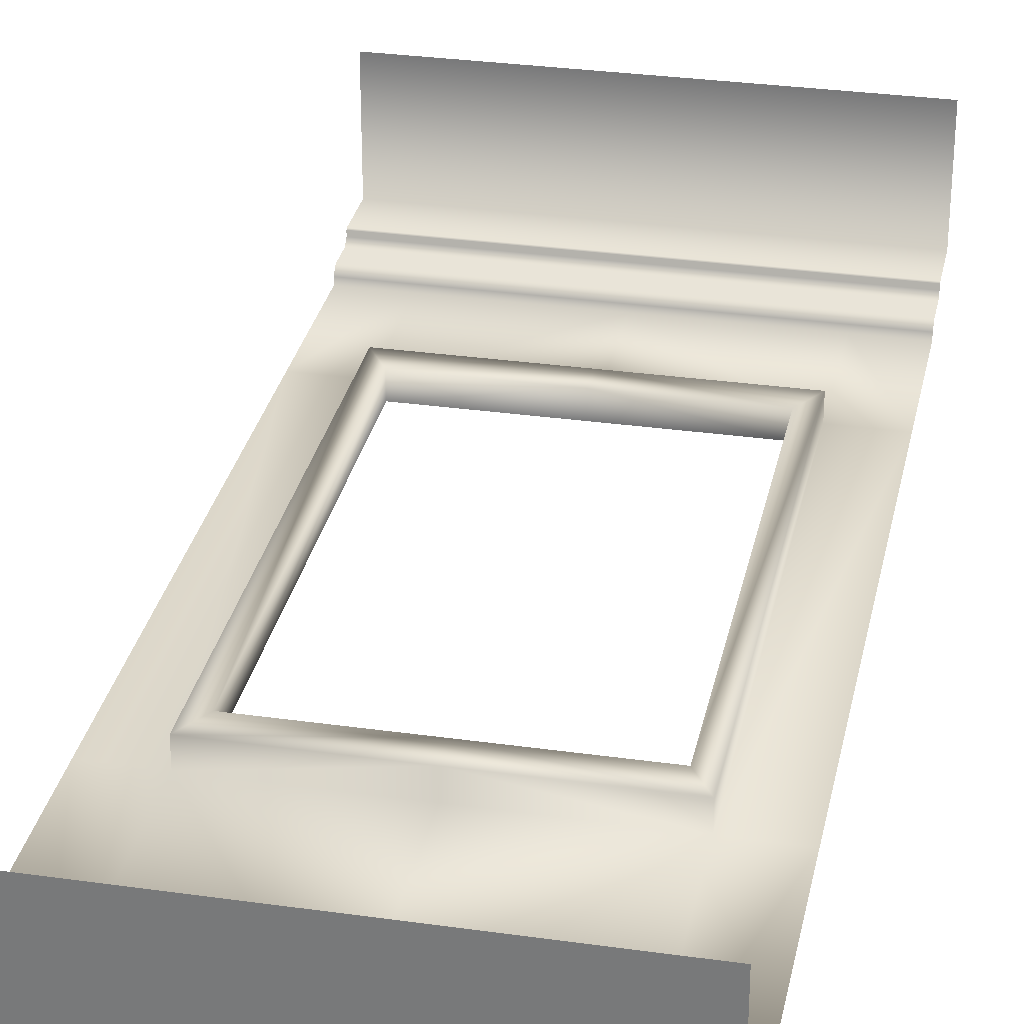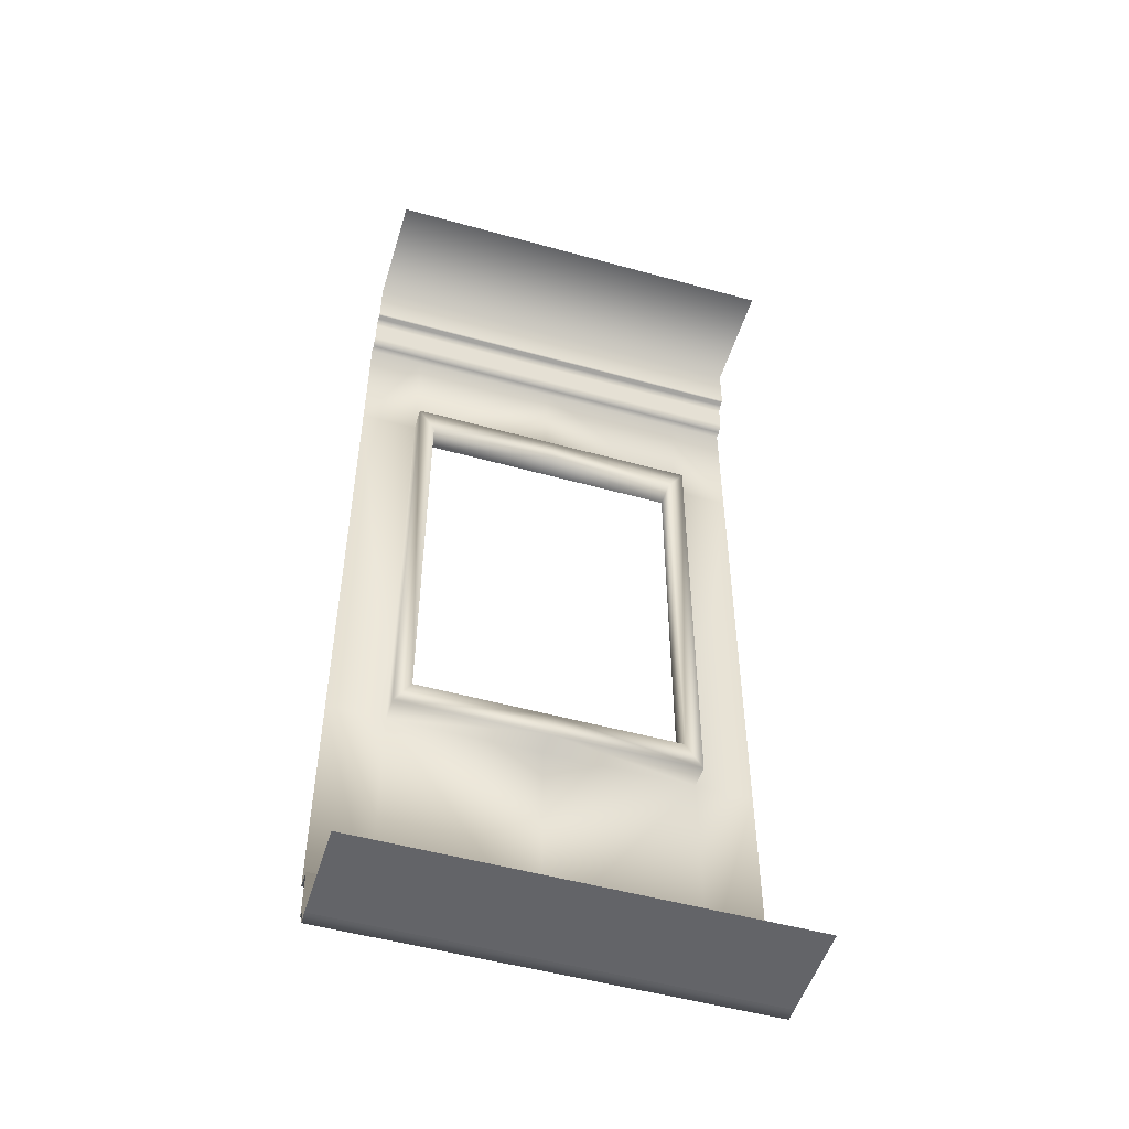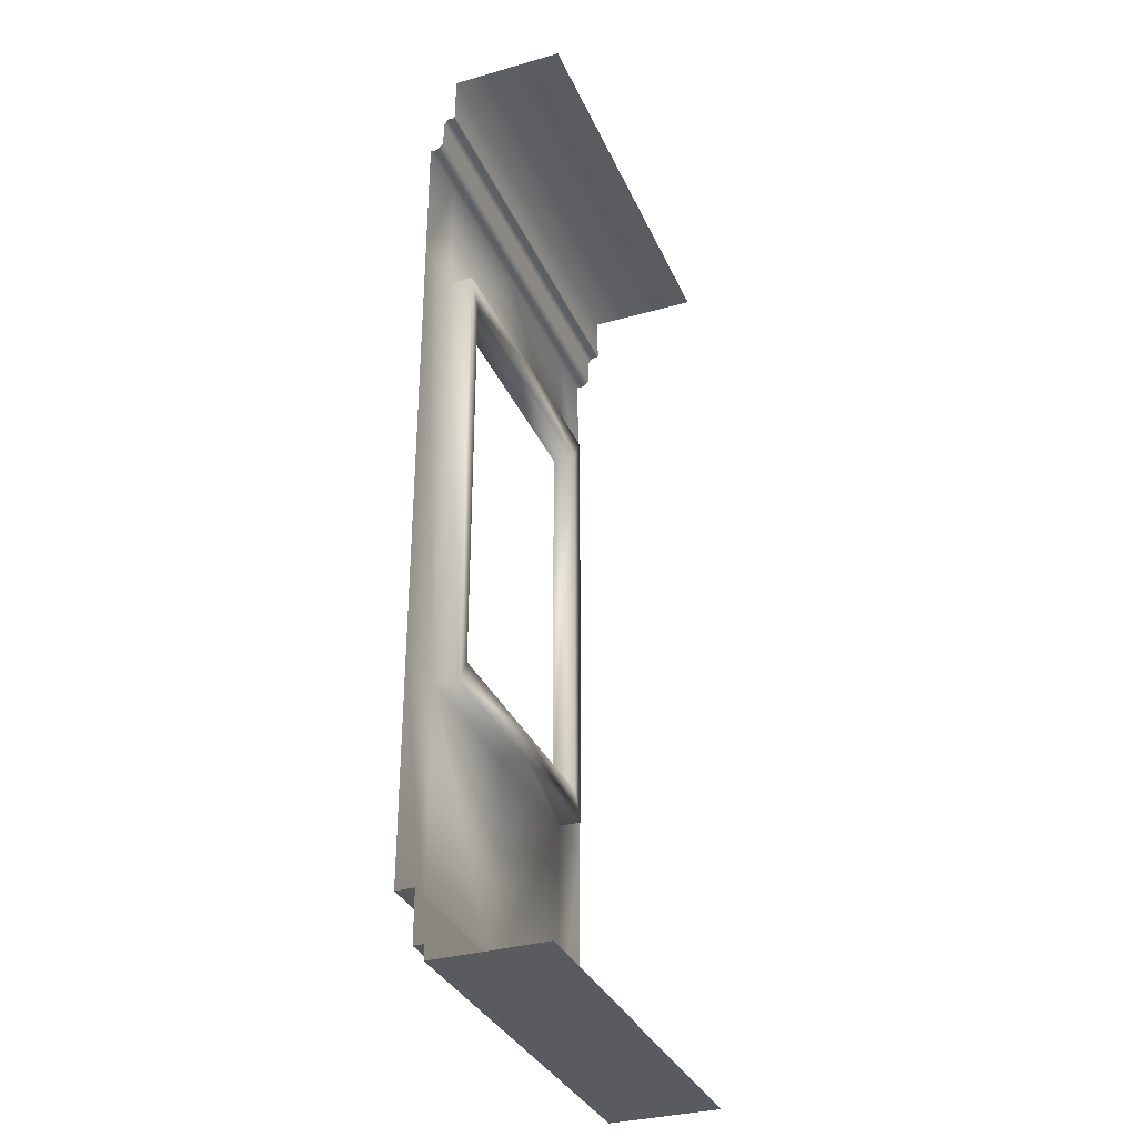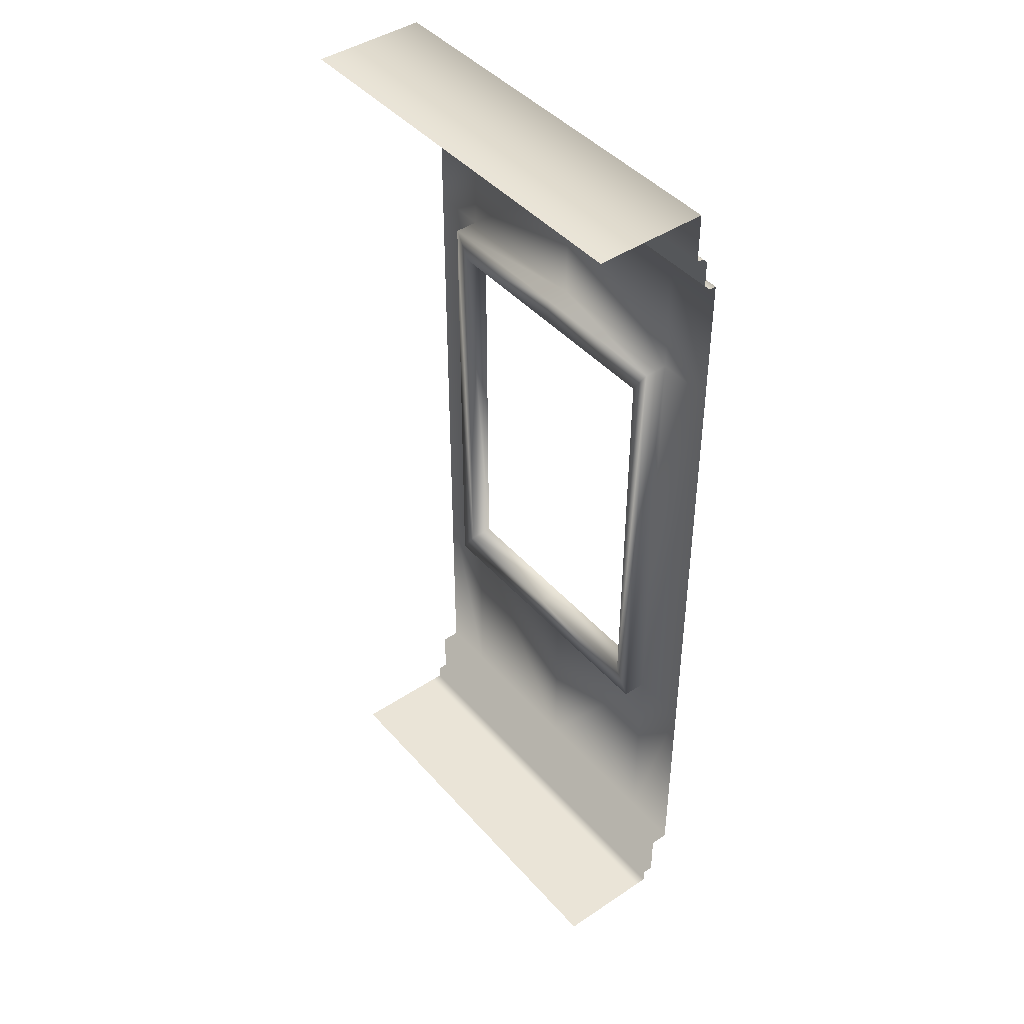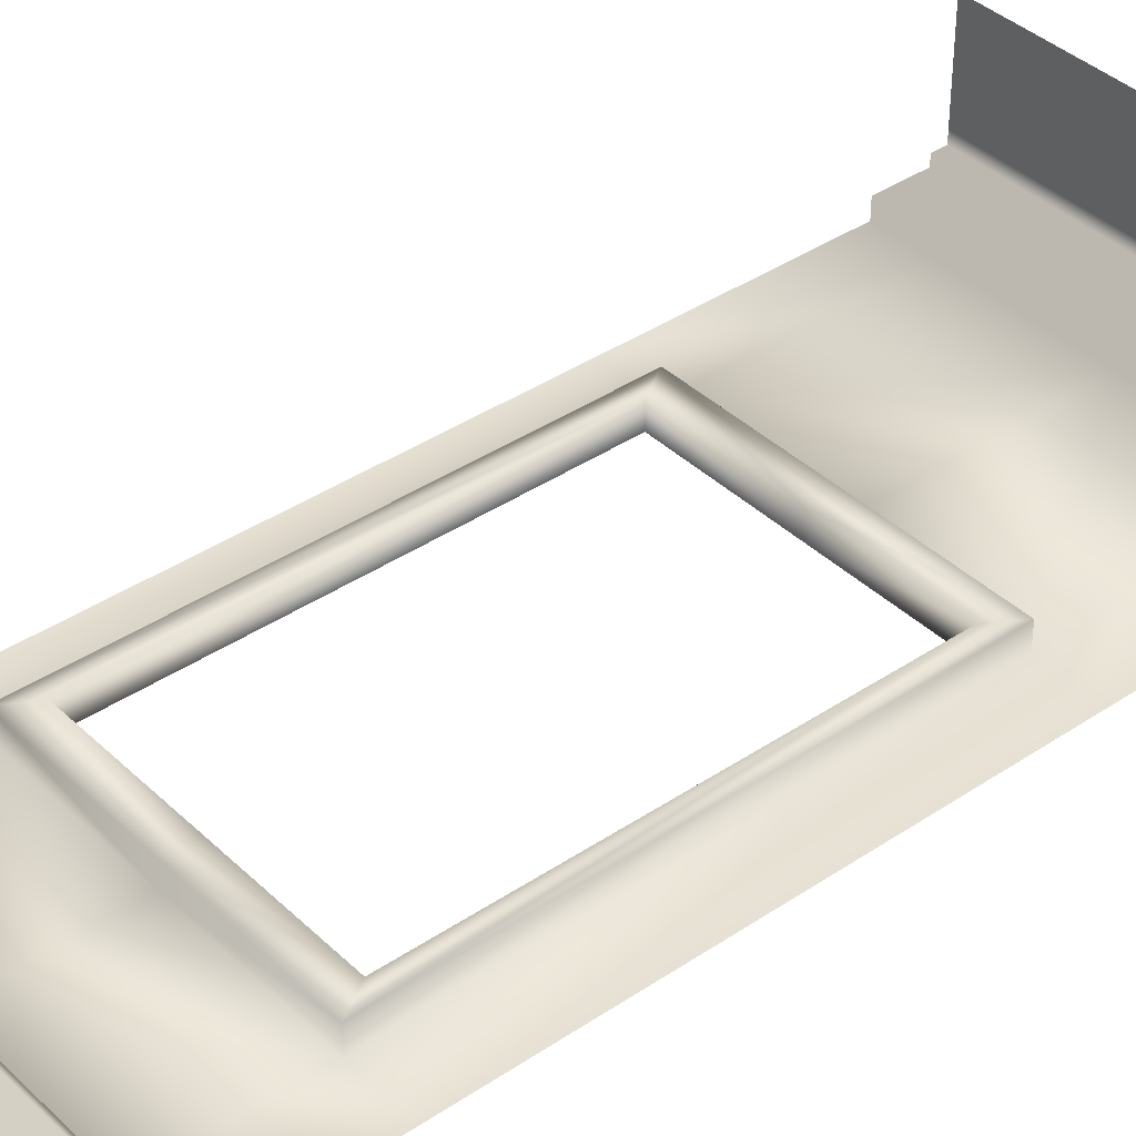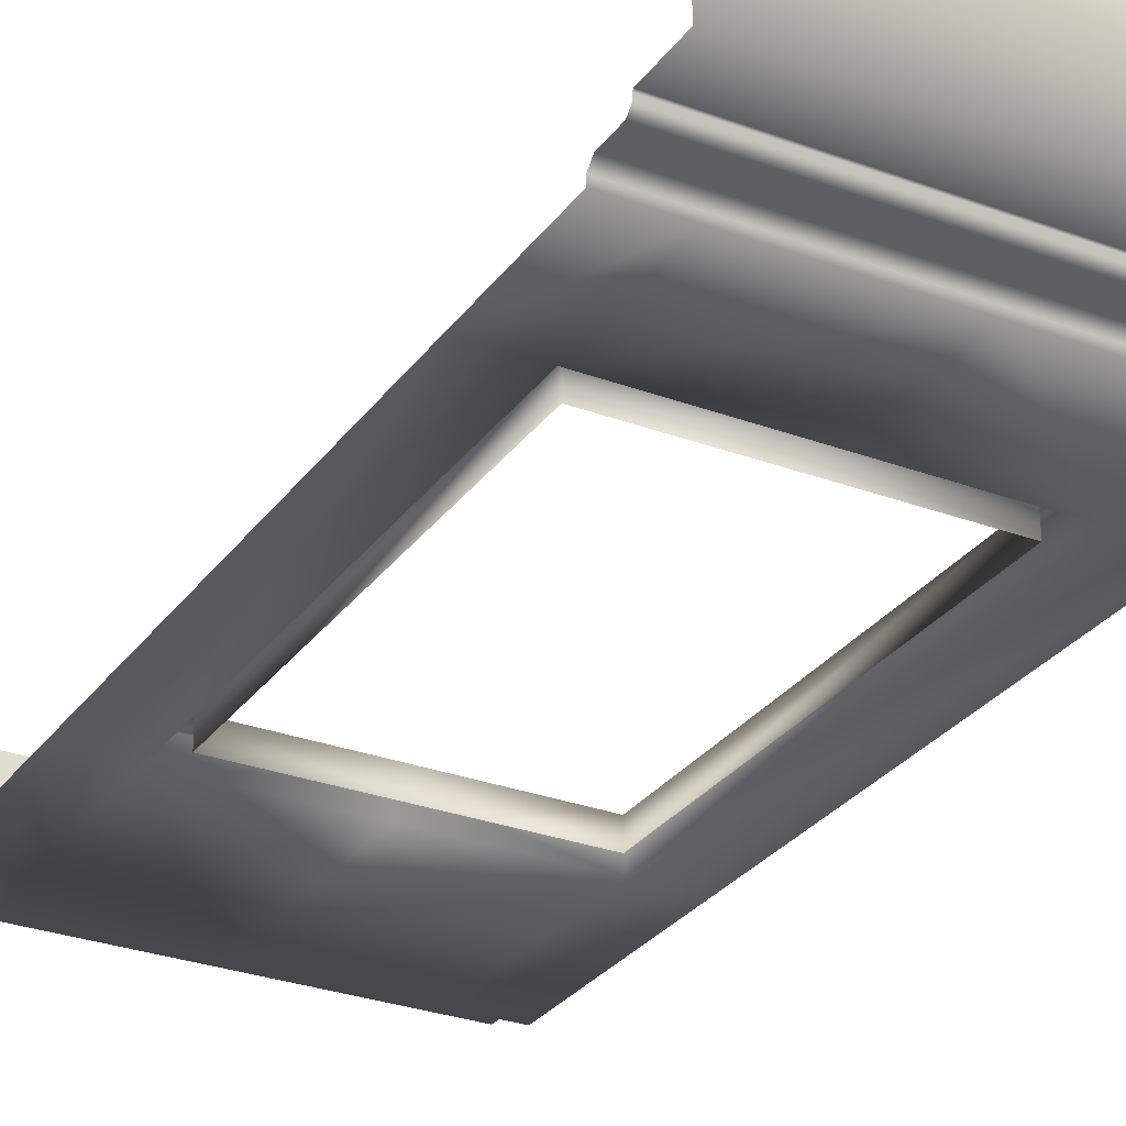
<metadata>
{"format":"obj","ext":"obj","renderer":"f3d","projection":"perspective","resolution":1024,"background":"white","views":[{"elev":30.3,"azim":11.6,"up":"+Z"},{"elev":-51.3,"azim":-16.8,"up":"+Y"},{"elev":-33.3,"azim":-68.7,"up":"+Y"},{"elev":43.9,"azim":51.9,"up":"+Y"},{"elev":38.7,"azim":-130.2,"up":"+Z"},{"elev":-29.1,"azim":151.1,"up":"+Z"}]}
</metadata>
<code>
v  -25.86 70 10
v  -30 70 10
v  -30 70 1.843
v  -25.86 70 1.843
v  -30 66.53 1.843
v  -25.86 66.53 1.843
v  -30 66.44 1.752
v  -25.86 66.44 1.752
v  -30 66.44 1.379
v  -25.86 66.44 1.379
v  -30 66.04 0.9845
v  -25.86 66.04 0.9845
v  -30 64.12 0.9845
v  -25.86 64.12 0.9845
v  -30 63.63 0.4985
v  -25.86 63.63 0.4986
v  -30 63.63 0
v  -25.86 63.63 0
v  -30 54.3 0
v  -25.86 54.3 0
v  -25.86 4.642 0
v  -30 4.642 0
v  -30 4.642 1.336
v  -25.86 4.642 1.336
v  -30 1.04 1.336
v  -25.86 1.04 1.336
v  -30 1.04 2.087
v  -25.86 1.04 2.087
v  -30 -0 2.087
v  -25.86 -0 2.087
v  -30 -0 3.042
v  -25.86 -0 3.042
v  -30 0 10
v  -25.86 0 10
v  -30 20.71 0
v  -25.86 20.71 0
v  -15 4.642 0
v  -15 20.71 0
v  -25.86 20.71 1.735
v  -25.86 54.3 1.735
v  -15 20.71 1.735
v  -24.62 22.69 1.735
v  -24.62 52.33 1.735
v  -15 22.69 1.735
v  -24.62 22.69 0
v  -24.62 52.33 0
v  -15 22.69 0
v  -15 70 10
v  -15 70 1.843
v  -15 66.53 1.843
v  -15 66.44 1.752
v  -15 66.44 1.379
v  -15 66.04 0.9845
v  -15 64.12 0.9845
v  -15 63.63 0.4986
v  -15 63.63 0
v  -15 54.3 0
v  -15 4.642 1.336
v  -15 1.04 1.336
v  -15 1.04 2.087
v  -15 0 2.087
v  -15 0 3.042
v  -15 0 10
v  -15 54.3 1.735
v  -15 52.33 1.735
v  -15 52.33 0
v  -4.141 70 10
v  -4.141 70 1.843
v  0 70 1.843
v  0 70 10
v  -4.141 66.53 1.843
v  0 66.53 1.843
v  -4.141 66.44 1.752
v  0 66.44 1.752
v  -4.141 66.44 1.379
v  0 66.44 1.379
v  -4.141 66.04 0.9845
v  0 66.04 0.9845
v  -4.141 64.12 0.9846
v  0 64.12 0.9845
v  -4.141 63.63 0.4986
v  0 63.63 0.4986
v  -4.141 63.63 0
v  0 63.63 0
v  -4.141 54.3 0.0001
v  0 54.3 0
v  -4.141 4.642 0.0001
v  -4.141 4.642 1.336
v  0 4.642 1.336
v  0 4.642 0
v  -4.141 1.04 1.336
v  0 1.04 1.336
v  -4.141 1.04 2.087
v  0 1.04 2.087
v  -4.141 -0 2.087
v  0 -0 2.087
v  -4.141 -0 3.042
v  0 -0 3.042
v  -4.141 0 10
v  0 0 10
v  -4.141 20.71 0
v  0 20.71 0
v  -4.141 54.3 1.735
v  -4.141 20.71 1.735
v  -5.38 52.33 1.735
v  -5.38 22.69 1.735
v  -5.38 52.33 0
v  -5.38 22.69 0
o window
g window
f 1 2 3 4
f 4 3 5 6
f 6 5 7 8
f 8 7 9 10
f 10 9 11 12
f 12 11 13 14
f 14 13 15 16
f 16 15 17 18
f 18 17 19 20
f 21 22 23 24
f 24 23 25 26
f 26 25 27 28
f 28 27 29 30
f 30 29 31 32
f 32 31 33 34
f 19 35 36 20
f 35 22 21 36
f 36 21 37 38
f 20 36 39 40
f 36 38 41 39
f 40 39 42 43
f 39 41 44 42
f 43 42 45 46
f 42 44 47 45
f 48 1 4 49
f 49 4 6 50
f 50 6 8 51
f 51 8 10 52
f 52 10 12 53
f 53 12 14 54
f 54 14 16 55
f 55 16 18 56
f 56 18 20 57
f 37 21 24 58
f 58 24 26 59
f 59 26 28 60
f 60 28 30 61
f 61 30 32 62
f 62 32 34 63
f 57 20 40 64
f 64 40 43 65
f 65 43 46 66
f 67 68 69 70
f 68 71 72 69
f 71 73 74 72
f 73 75 76 74
f 75 77 78 76
f 77 79 80 78
f 79 81 82 80
f 81 83 84 82
f 83 85 86 84
f 87 88 89 90
f 88 91 92 89
f 91 93 94 92
f 93 95 96 94
f 95 97 98 96
f 97 99 100 98
f 86 85 101 102
f 102 101 87 90
f 101 38 37 87
f 85 103 104 101
f 101 104 41 38
f 103 105 106 104
f 104 106 44 41
f 105 107 108 106
f 106 108 47 44
f 48 49 68 67
f 49 50 71 68
f 50 51 73 71
f 51 52 75 73
f 52 53 77 75
f 53 54 79 77
f 54 55 81 79
f 55 56 83 81
f 56 57 85 83
f 37 58 88 87
f 58 59 91 88
f 59 60 93 91
f 60 61 95 93
f 61 62 97 95
f 62 63 99 97
f 57 64 103 85
f 64 65 105 103
f 65 66 107 105

</code>
